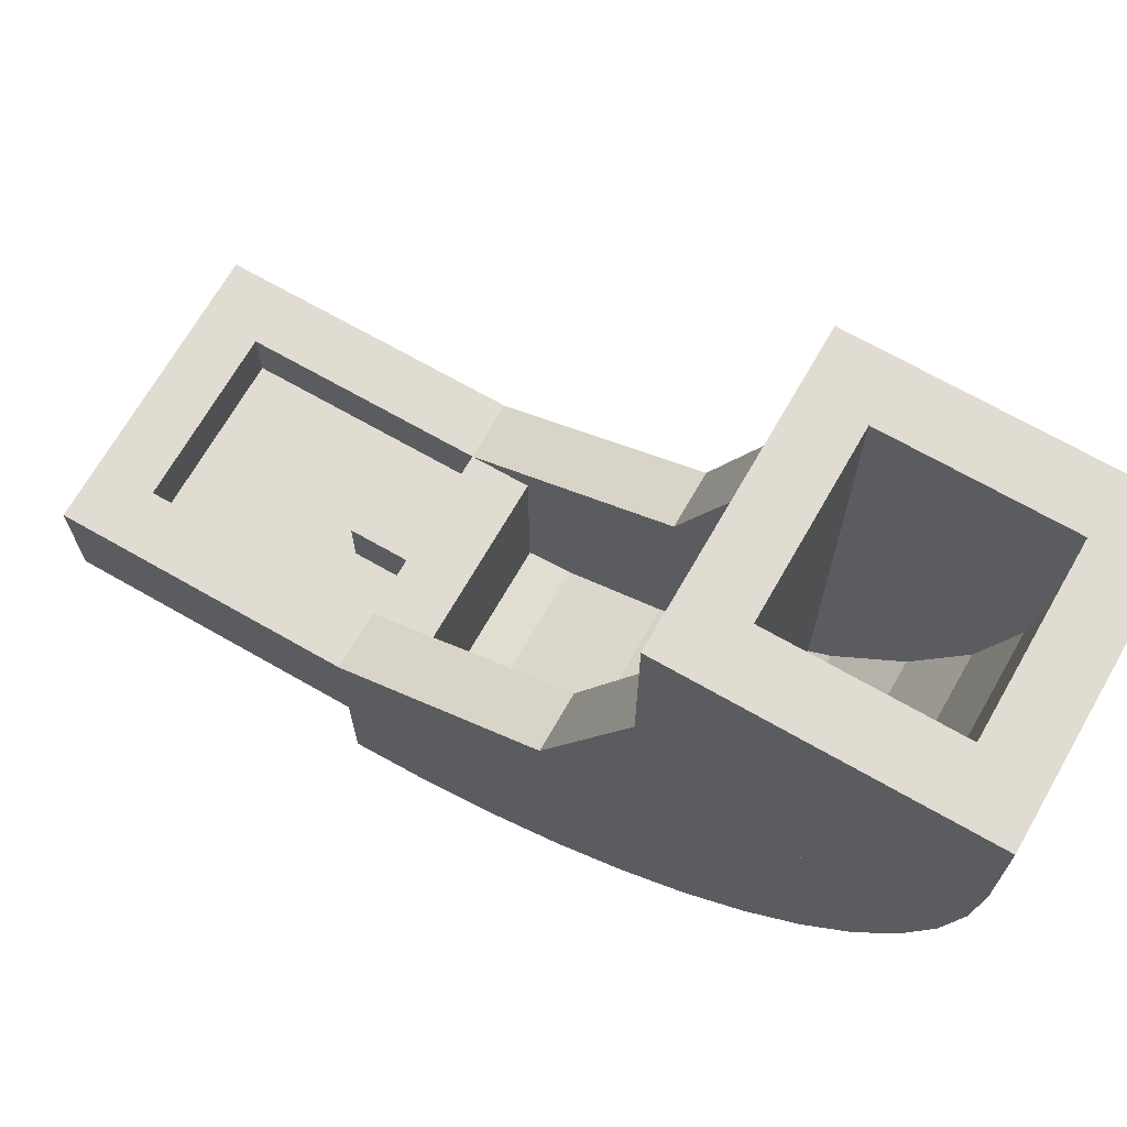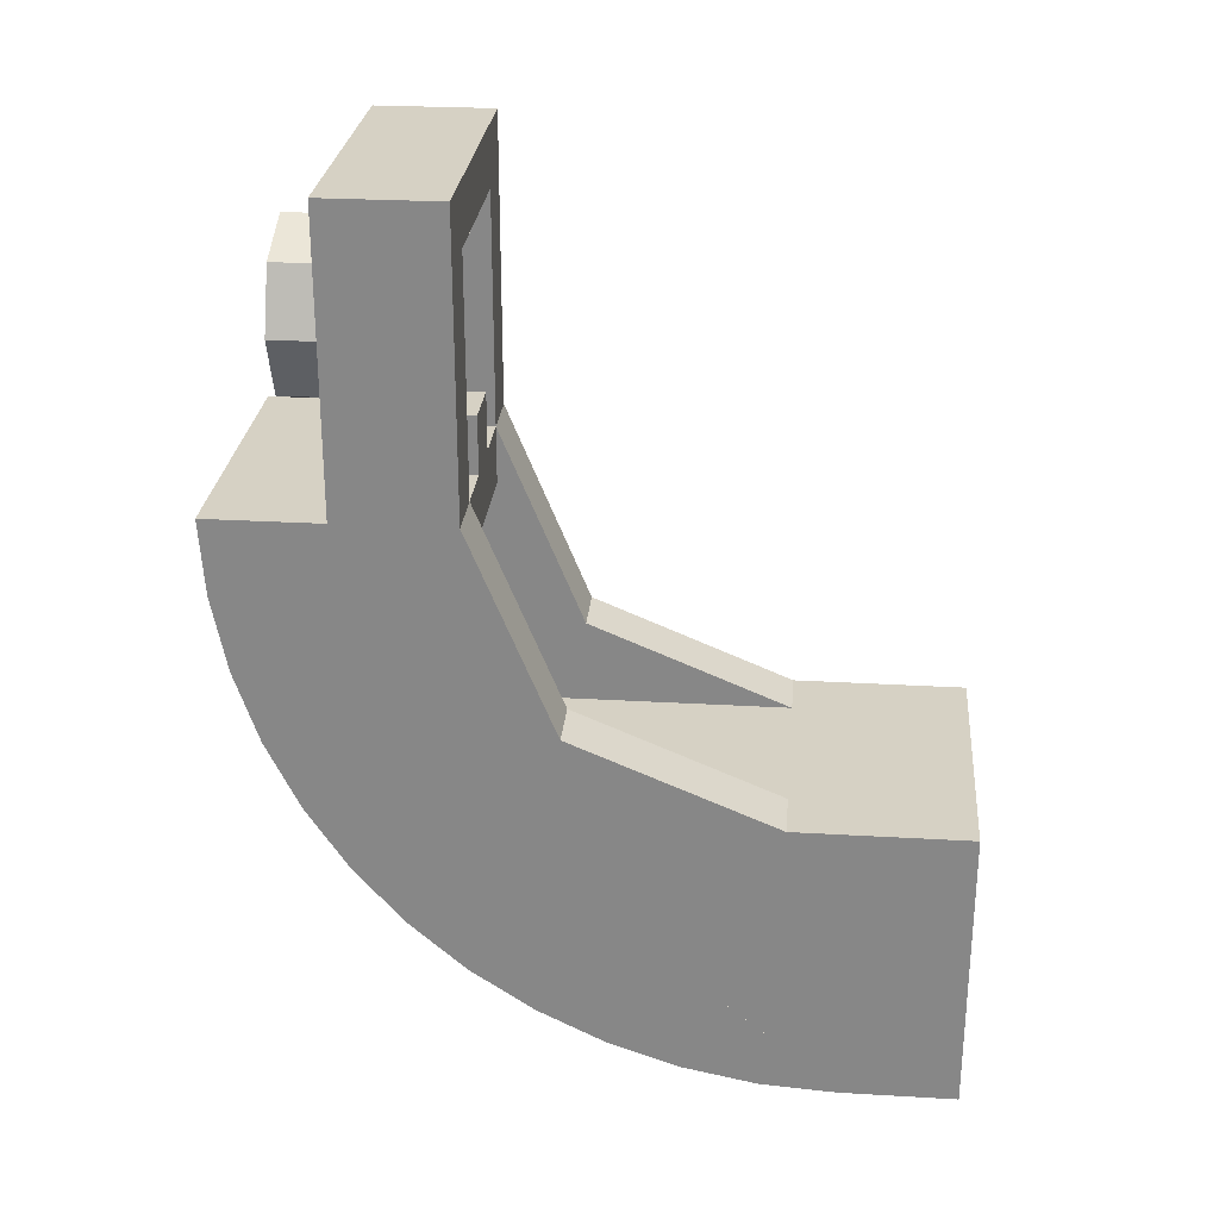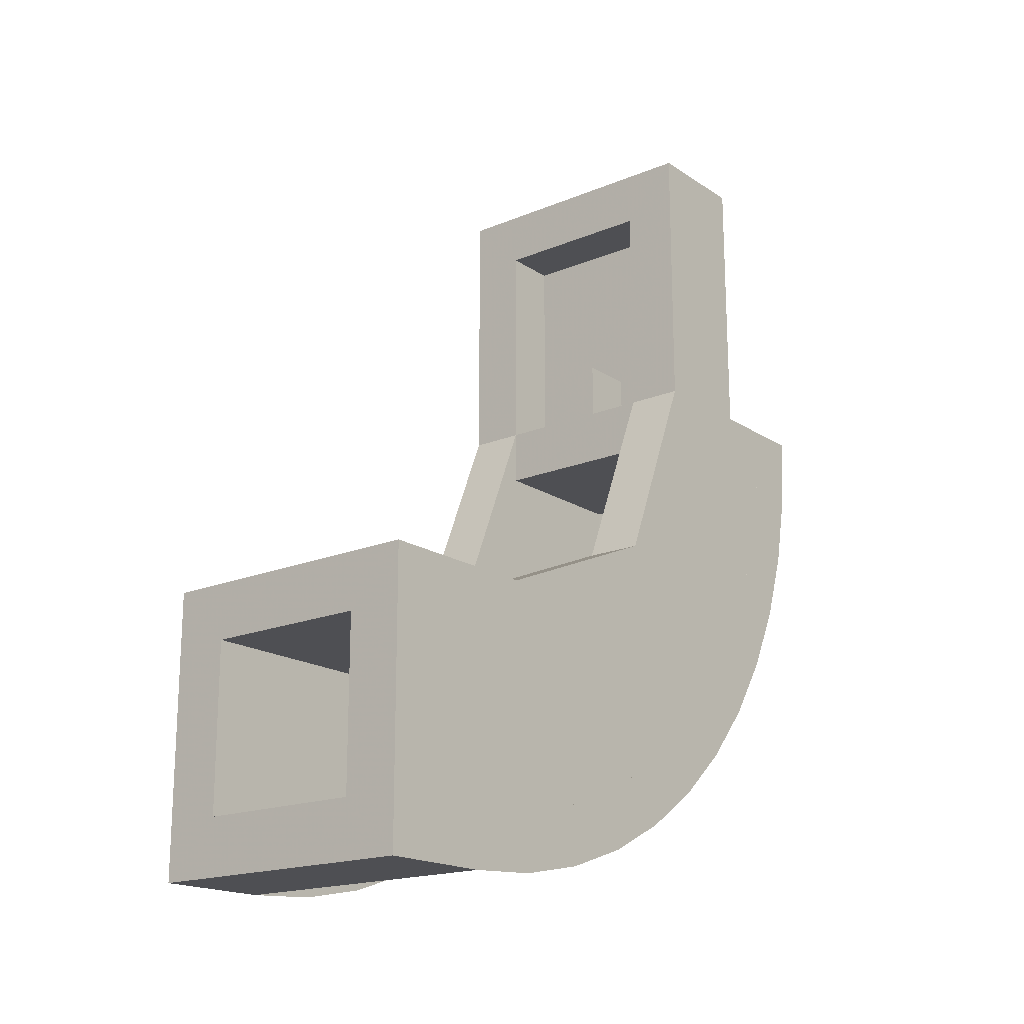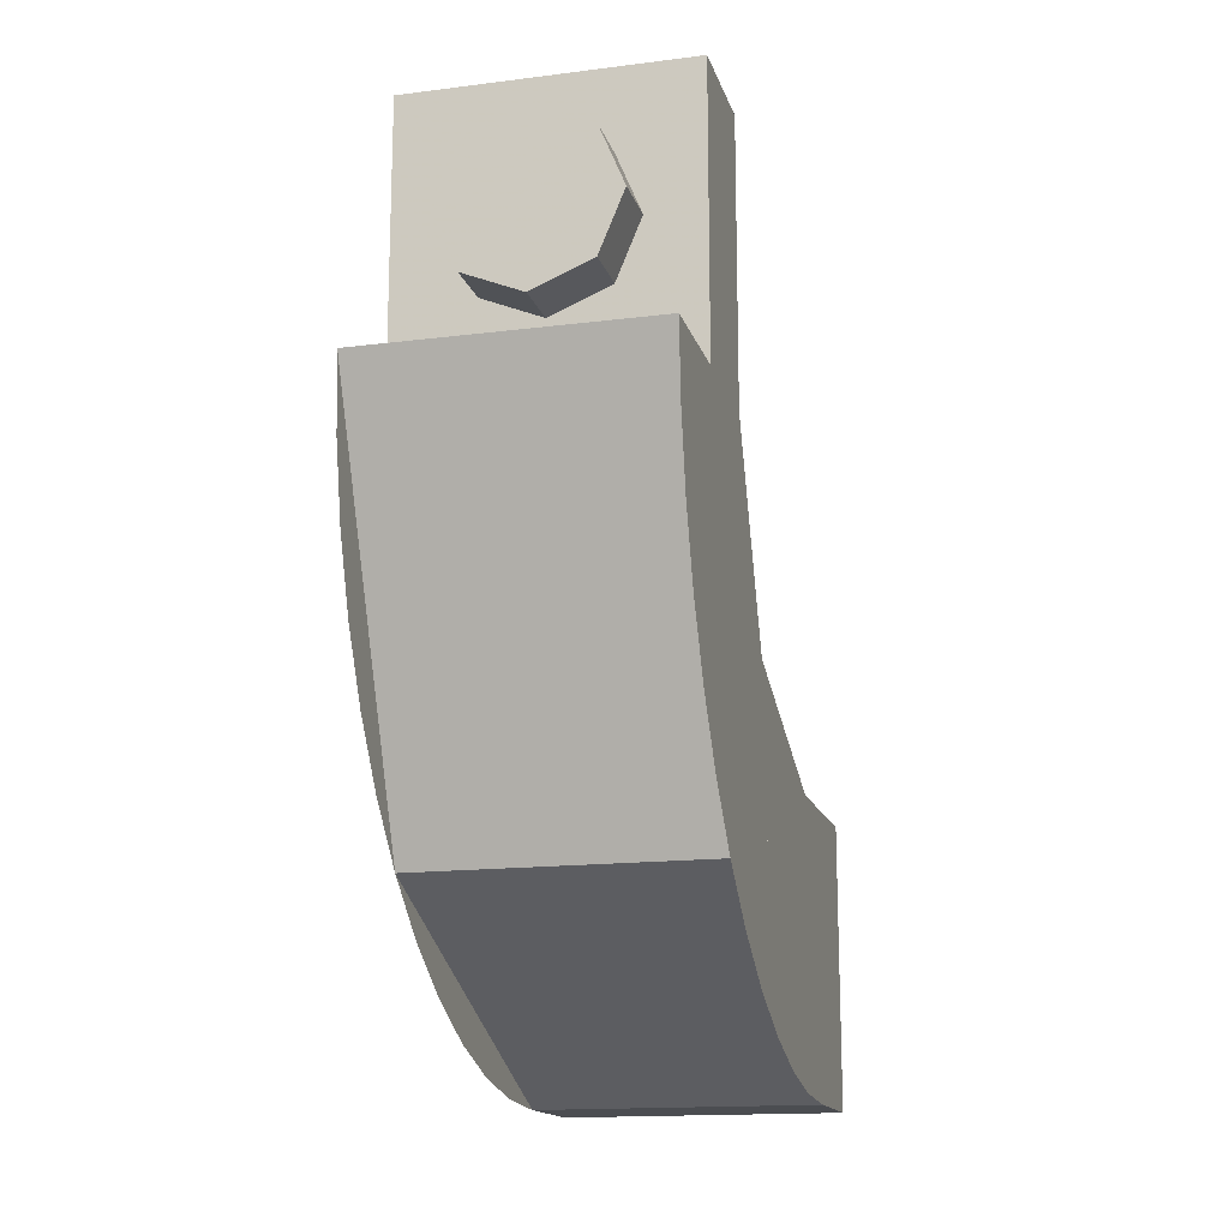
<metadata>
{"format":"obj","ext":"obj","renderer":"f3d","projection":"perspective","resolution":1024,"background":"white","views":[{"elev":69.3,"azim":119.8,"up":"+Y"},{"elev":26.7,"azim":95.2,"up":"+Z"},{"elev":-18.1,"azim":-141.3,"up":"+Z"},{"elev":-15.6,"azim":14.8,"up":"+Z"}]}
</metadata>
<code>
v -0.1 0.8 -0.3
v 0.1 0.8 -0.3
v 0.1 0.8 -0.5
v -0.1 0.8 -0.5
v -0.1 0.8 -0.3
v -0.1 0.6 -0.3
v 0.1 0.6 -0.3
v 0.1 0.8 -0.3
v -0.1 0.8 -0.5
v -0.1 0.6 -0.5
v -0.1 0.6 -0.3
v -0.1 0.8 -0.3
v 0.1 0.8 -0.5
v 0.1 0.6 -0.5
v -0.1 0.6 -0.5
v -0.1 0.8 -0.5
v 0.1 0.8 -0.3
v 0.1 0.6 -0.3
v 0.1 0.6 -0.5
v 0.1 0.8 -0.5
v 0.3 0.8 -0.7
v 0.3 0.8 -0.5
v -0.3 0.8 -0.5
v -0.3 0.8 -0.7
v 0.3 0.2195 -0.7
v 0.3 0.8 -0.7
v -0.3 0.8 -0.7
v -0.3 0.2195 -0.7
v -0.3 0.2195 -0.7
v -0.3 0.2345 -0.851
v -0.3 0.337 -1.189
v -0.3 0.8 -0.7
v 0.3 0.2345 -0.851
v 0.3 0.2195 -0.7
v 0.3 0.8 -0.7
v 0.3 0.337 -1.189
v -0.3 0.337 -1.189
v -0.3 0.5035 -1.5
v -0.3 0.8 -1.5
v -0.3 0.8 -0.7
v 0.3 0.5035 -1.5
v 0.3 0.337 -1.189
v 0.3 0.8 -0.7
v 0.3 0.8 -1.5
v -0.3 0.667 -1.7
v -0.3 0.727 -1.773
v -0.3 1 -1.996
v -0.3 2.4 -1.7
v 0.3 0.727 -1.773
v 0.3 0.667 -1.7
v 0.3 2.4 -1.7
v 0.3 1 -1.996
v 0.3 1.649 -2.265
v 0.3 1.311 -2.163
v 0.3 1 -1.996
v 0.3 2.4 -1.7
v -0.3 1.311 -2.163
v -0.3 1.649 -2.265
v -0.3 2.4 -1.7
v -0.3 1 -1.996
v -0.3 0.6 0.3
v 0.3 0.6 0.3
v 0.3 0.6 -0.5
v -0.3 0.6 -0.5
v -0.3 0.6 0.3
v -0.3 0.8 0.3
v 0.3 0.8 0.3
v 0.3 0.6 0.3
v -0.3 0.6 -0.5
v -0.3 0.8 -0.5
v -0.3 0.8 0.3
v -0.3 0.6 0.3
v 0.3 0.6 -0.5
v 0.3 0.8 -0.5
v -0.3 0.8 -0.5
v -0.3 0.6 -0.5
v 0.3 0.6 0.3
v 0.3 0.8 0.3
v 0.3 0.8 -0.5
v 0.3 0.6 -0.5
v -0.5 0.4 0.5
v -0.5 0.4 -0.5
v 0.5 0.4 -0.5
v 0.5 0.4 0.5
v -0.5 0.4 0.5
v 0.5 0.4 0.5
v 0.5 0.8 0.5
v -0.5 0.8 0.5
v 0.5 2.4 -1.5
v 0.3 2.4 -1.7
v -0.3 2.4 -1.7
v -0.5 2.4 -1.5
v -0.5 2.4 -1.5
v -0.3 2.4 -1.7
v -0.3 2.4 -2.3
v -0.5 2.4 -2.5
v -0.5 2.4 -2.5
v -0.3 2.4 -2.3
v 0.3 2.4 -2.3
v 0.5 2.4 -2.5
v 0.5 2.4 -2.5
v 0.3 2.4 -2.3
v 0.3 2.4 -1.7
v 0.5 2.4 -1.5
v 0.5 0.8 -0.5
v 0.3 0.8 -0.5
v 0.3 0.8 0.3
v 0.5 0.8 0.5
v 0.5 0.8 0.5
v 0.3 0.8 0.3
v -0.3 0.8 0.3
v -0.5 0.8 0.5
v -0.5 0.8 0.5
v -0.3 0.8 0.3
v -0.3 0.8 -0.5
v -0.5 0.8 -0.5
v 0.5 0 -0.5
v 0.5 0.4 -0.5
v -0.5 0.4 -0.5
v -0.5 0 -0.5
v -0.5 2.4 -1.5
v -0.5 1.8 -1.5
v 0.5 1.8 -1.5
v 0.5 2.4 -1.5
v 0.3 0.5035 -1.5
v 0.3 1.8 -1.5
v -0.3 1.8 -1.5
v -0.3 0.5035 -1.5
v -0.3 0.667 -1.7
v -0.3 2.4 -1.7
v 0.3 2.4 -1.7
v 0.3 0.667 -1.7
v -0.3 2.4 -2.3
v -0.3 2 -2.3
v 0.3 2 -2.3
v 0.3 2.4 -2.3
v 0.5 2.4 -2.5
v 0.5 2 -2.5
v -0.5 2 -2.5
v -0.5 2.4 -2.5
v 0.5 1.093 -1.207
v 0.5 0.8 -0.5
v 0.3 0.8 -0.5
v 0.3 1.093 -1.207
v 0.5 1.8 -1.5
v 0.5 1.093 -1.207
v 0.3 1.093 -1.207
v 0.3 1.8 -1.5
v -0.5 1.093 -1.207
v -0.5 0.8 -0.5
v -0.3 0.8 -0.5
v -0.3 1.093 -1.207
v -0.5 1.8 -1.5
v -0.5 1.093 -1.207
v -0.3 1.093 -1.207
v -0.3 1.8 -1.5
v 0.3 0.2195 -0.7
v 0.3 0.2345 -0.851
v -0.3 0.2345 -0.851
v -0.3 0.2195 -0.7
v 0.3 0.2345 -0.851
v 0.3 0.337 -1.189
v -0.3 0.337 -1.189
v -0.3 0.2345 -0.851
v 0.3 0.337 -1.189
v 0.3 0.5035 -1.5
v -0.3 0.5035 -1.5
v -0.3 0.337 -1.189
v 0.3 0.667 -1.7
v 0.3 0.727 -1.773
v -0.3 0.727 -1.773
v -0.3 0.667 -1.7
v 0.3 0.727 -1.773
v 0.3 1 -1.996
v -0.3 1 -1.996
v -0.3 0.727 -1.773
v 0.3 1 -1.996
v 0.3 1.311 -2.163
v -0.3 1.311 -2.163
v -0.3 1 -1.996
v 0.3 1.311 -2.163
v 0.3 1.649 -2.265
v -0.3 1.649 -2.265
v -0.3 1.311 -2.163
v 0.3 1.649 -2.265
v 0.3 2 -2.3
v -0.3 2 -2.3
v -0.3 1.649 -2.265
v 0.5 2.4 -1.5
v 0.5 2 -1.5
v 0.5 2 -2.5
v 0.5 2.4 -2.5
v 0.3 1.649 -2.265
v 0.3 2.4 -1.7
v 0.3 2.4 -2.3
v 0.3 2 -2.3
v -0.3 2.4 -1.7
v -0.3 1.649 -2.265
v -0.3 2 -2.3
v -0.3 2.4 -2.3
v 0.5 0.4 -0.5
v 0.5 0.4 0.5
v 0.5 0.8 0.5
v 0.5 0.8 -0.5
v -0.5 0.4 0.5
v -0.5 0.4 -0.5
v -0.5 0.8 -0.5
v -0.5 0.8 0.5
v -0.5 2 -1.5
v -0.5 2.4 -1.5
v -0.5 2.4 -2.5
v -0.5 2 -2.5
v 0.2121 0.4 -0.2121
v 0 0.4 -0.3
v 0 0.2 -0.3
v 0.2121 0.2 -0.2121
v 0.3 0.4 0
v 0.2121 0.4 -0.2121
v 0.2121 0.2 -0.2121
v 0.3 0.2 0
v 0.2121 0.4 0.2121
v 0.3 0.4 0
v 0.3 0.2 0
v 0.2121 0.2 0.2121
v 0 0.4 0.3
v 0.2121 0.4 0.2121
v 0.2121 0.2 0.2121
v 0 0.2 0.3
v -0.2121 0.4 0.2121
v 0 0.4 0.3
v 0 0.2 0.3
v -0.2121 0.2 0.2121
v -0.3 0.4 0
v -0.2121 0.4 0.2121
v -0.2121 0.2 0.2121
v -0.3 0.2 0
v -0.2121 0.4 -0.2121
v -0.3 0.4 0
v -0.3 0.2 0
v -0.2121 0.2 -0.2121
v 0 0.4 -0.3
v -0.2121 0.4 -0.2121
v -0.2121 0.2 -0.2121
v 0 0.2 -0.3
v 0 0.2 0
v 0 0.2 -0.3
v 0.2121 0.2 -0.2121
v 0 0.2 0
v 0.2121 0.2 -0.2121
v 0.3 0.2 0
v 0 0.2 0
v 0.3 0.2 0
v 0.2121 0.2 0.2121
v 0 0.2 0
v 0.2121 0.2 0.2121
v 0 0.2 0.3
v 0 0.2 0
v 0 0.2 0.3
v -0.2121 0.2 0.2121
v 0 0.2 0
v -0.2121 0.2 0.2121
v -0.3 0.2 0
v 0 0.2 0
v -0.3 0.2 0
v -0.2121 0.2 -0.2121
v 0 0.2 0
v -0.2121 0.2 -0.2121
v 0 0.2 -0.3
v 0.5 0.8 -1.5
v 0.5 1.093 -1.207
v 0.5 0.8 -0.5
v 0.5 0.8 -1.5
v 0.5 1.8 -1.5
v 0.5 1.093 -1.207
v 0.3 0.8 -1.5
v 0.3 1.093 -1.207
v 0.3 0.8 -0.5
v 0.3 0.8 -1.5
v 0.3 1.8 -1.5
v 0.3 1.093 -1.207
v -0.3 0.8 -1.5
v -0.3 1.093 -1.207
v -0.3 0.8 -0.5
v -0.3 0.8 -1.5
v -0.3 1.8 -1.5
v -0.3 1.093 -1.207
v -0.5 0.8 -1.5
v -0.5 1.093 -1.207
v -0.5 0.8 -0.5
v -0.5 0.8 -1.5
v -0.5 1.8 -1.5
v -0.5 1.093 -1.207
v 0.5 0 -0.5
v 0.5 0.0172 -0.761
v 0.5 0.2155 -0.7349
v 0.5 0.2 -0.5
v 0.5 0.0172 -0.761
v 0.5 0.0682 -1.018
v 0.5 0.2614 -0.9658
v 0.5 0.2155 -0.7349
v 0.5 0.0682 -1.018
v 0.5 0.1522 -1.265
v 0.5 0.337 -1.189
v 0.5 0.2614 -0.9658
v 0.5 0.1522 -1.265
v 0.5 0.268 -1.5
v 0.5 0.4412 -1.4
v 0.5 0.337 -1.189
v 0.5 0.268 -1.5
v 0.5 0.4132 -1.718
v 0.5 0.5719 -1.596
v 0.5 0.4412 -1.4
v 0.5 0.4132 -1.718
v 0.5 0.5858 -1.914
v 0.5 0.7272 -1.773
v 0.5 0.5719 -1.596
v 0.5 0.5858 -1.914
v 0.5 0.7824 -2.087
v 0.5 0.9042 -1.928
v 0.5 0.7272 -1.773
v 0.5 0.7824 -2.087
v 0.5 1 -2.232
v 0.5 1.1 -2.059
v 0.5 0.9042 -1.928
v 0.5 1 -2.232
v 0.5 1.235 -2.348
v 0.5 1.311 -2.163
v 0.5 1.1 -2.059
v 0.5 1.235 -2.348
v 0.5 1.482 -2.432
v 0.5 1.534 -2.239
v 0.5 1.311 -2.163
v 0.5 1.482 -2.432
v 0.5 1.739 -2.483
v 0.5 1.765 -2.285
v 0.5 1.534 -2.239
v 0.5 1.739 -2.483
v 0.5 2 -2.5
v 0.5 2 -2.3
v 0.5 1.765 -2.285
v -0.5 0 -0.5
v -0.5 0.0172 -0.761
v -0.5 0.2155 -0.7349
v -0.5 0.2 -0.5
v -0.5 0.0172 -0.761
v -0.5 0.0682 -1.018
v -0.5 0.2614 -0.9658
v -0.5 0.2155 -0.7349
v -0.5 0.0682 -1.018
v -0.5 0.1522 -1.265
v -0.5 0.337 -1.189
v -0.5 0.2614 -0.9658
v -0.5 0.1522 -1.265
v -0.5 0.268 -1.5
v -0.5 0.4412 -1.4
v -0.5 0.337 -1.189
v -0.5 0.268 -1.5
v -0.5 0.4132 -1.718
v -0.5 0.5719 -1.596
v -0.5 0.4412 -1.4
v -0.5 0.4132 -1.718
v -0.5 0.5858 -1.914
v -0.5 0.7272 -1.773
v -0.5 0.5719 -1.596
v -0.5 0.5858 -1.914
v -0.5 0.7824 -2.087
v -0.5 0.9042 -1.928
v -0.5 0.7272 -1.773
v -0.5 0.7824 -2.087
v -0.5 1 -2.232
v -0.5 1.1 -2.059
v -0.5 0.9042 -1.928
v -0.5 1 -2.232
v -0.5 1.235 -2.348
v -0.5 1.311 -2.163
v -0.5 1.1 -2.059
v -0.5 1.235 -2.348
v -0.5 1.482 -2.432
v -0.5 1.534 -2.239
v -0.5 1.311 -2.163
v -0.5 1.482 -2.432
v -0.5 1.739 -2.483
v -0.5 1.765 -2.285
v -0.5 1.534 -2.239
v -0.5 1.739 -2.483
v -0.5 2 -2.5
v -0.5 2 -2.3
v -0.5 1.765 -2.285
v -0.5 0.5858 -1.914
v -0.5 0 -0.5
v 0.5 0 -0.5
v 0.5 0.5858 -1.914
v -0.5 2 -2.5
v -0.5 0.5858 -1.914
v 0.5 0.5858 -1.914
v 0.5 2 -2.5
v 0.5 0.2 -0.5
v 0.5 0.2155 -0.7349
v 0.5 0.8 -1.5
v 0.5 0.8 -0.5
v 0.5 0.8 -1.5
v 0.5 0.2155 -0.7349
v 0.5 0.2614 -0.9658
v 0.5 0.337 -1.189
v 0.5 0.8 -1.5
v 0.5 0.337 -1.189
v 0.5 0.4412 -1.4
v 0.5 0.5719 -1.596
v 0.5 0.8 -1.5
v 0.5 0.5719 -1.596
v 0.5 0.7272 -1.773
v 0.5 0.9042 -1.928
v 0.5 0.8 -1.5
v 0.5 0.9042 -1.928
v 0.5 1.1 -2.059
v 0.5 1.311 -2.163
v 0.5 0.8 -1.5
v 0.5 1.311 -2.163
v 0.5 1.534 -2.239
v 0.5 1.765 -2.284
v 0.5 0.8 -1.5
v 0.5 1.765 -2.284
v 0.5 2 -2.3
v 0.5 2 -1.5
v -0.5 0.2155 -0.7349
v -0.5 0.2 -0.5
v -0.5 0.8 -0.5
v -0.5 0.8 -1.5
v -0.5 0.2155 -0.7349
v -0.5 0.8 -1.5
v -0.5 0.337 -1.189
v -0.5 0.2614 -0.9658
v -0.5 0.337 -1.189
v -0.5 0.8 -1.5
v -0.5 0.5719 -1.596
v -0.5 0.4412 -1.4
v -0.5 0.5719 -1.596
v -0.5 0.8 -1.5
v -0.5 0.9042 -1.928
v -0.5 0.7272 -1.773
v -0.5 0.9042 -1.928
v -0.5 0.8 -1.5
v -0.5 1.311 -2.163
v -0.5 1.1 -2.059
v -0.5 1.311 -2.163
v -0.5 0.8 -1.5
v -0.5 1.765 -2.284
v -0.5 1.534 -2.239
v -0.5 1.765 -2.284
v -0.5 0.8 -1.5
v -0.5 2 -1.5
v -0.5 2 -2.3
g mesh4408452
f 1 2 3
f 3 4 1
f 5 6 7
f 7 8 5
f 9 10 11
f 11 12 9
f 13 14 15
f 15 16 13
f 17 18 19
f 19 20 17
g mesh4408458
f 21 23 22
f 23 21 24
g mesh4408460
f 25 27 26
f 27 25 28
f 29 30 31
f 31 32 29
f 33 34 35
f 35 36 33
f 37 38 39
f 39 40 37
f 41 42 43
f 43 44 41
f 45 46 47
f 47 48 45
f 49 50 51
f 51 52 49
f 53 54 55
f 55 56 53
f 57 58 59
f 59 60 57
g mesh4408462
f 61 62 63
f 63 64 61
f 65 66 67
f 67 68 65
f 69 70 71
f 71 72 69
f 73 74 75
f 75 76 73
f 77 78 79
f 79 80 77
g mesh4408464
f 81 82 83
f 83 84 81
f 85 86 87
f 87 88 85
f 89 90 91
f 91 92 89
f 93 94 95
f 95 96 93
f 97 98 99
f 99 100 97
f 101 102 103
f 103 104 101
f 105 106 107
f 107 108 105
f 109 110 111
f 111 112 109
f 113 114 115
f 115 116 113
g mesh4408466
f 117 118 119
f 119 120 117
g mesh4408468
f 121 122 123
f 123 124 121
g mesh4408470
f 125 126 127
f 127 128 125
g mesh4408472
f 129 130 131
f 131 132 129
g mesh4408474
f 133 134 135
f 135 136 133
g mesh4408476
f 137 138 139
f 139 140 137
g mesh4408478
f 141 143 142
f 143 141 144
f 145 147 146
f 147 145 148
g mesh4408480
f 149 150 151
f 151 152 149
f 153 154 155
f 155 156 153
f 157 158 159
f 159 160 157
f 161 162 163
f 163 164 161
f 165 166 167
f 167 168 165
f 169 170 171
f 171 172 169
f 173 174 175
f 175 176 173
f 177 178 179
f 179 180 177
f 181 182 183
f 183 184 181
f 185 186 187
f 187 188 185
f 189 190 191
f 191 192 189
f 193 194 195
f 195 196 193
f 197 198 199
f 199 200 197
g mesh4408482
f 201 203 202
f 203 201 204
g mesh4408484
f 205 207 206
f 207 205 208
f 209 210 211
f 211 212 209
g mesh4408489
f 213 215 214
f 215 213 216
f 217 219 218
f 219 217 220
f 221 223 222
f 223 221 224
f 225 227 226
f 227 225 228
f 229 231 230
f 231 229 232
f 233 235 234
f 235 233 236
f 237 239 238
f 239 237 240
f 241 243 242
f 243 241 244
g mesh4408491
f 245 246 247
f 248 249 250
f 251 252 253
f 254 255 256
f 257 258 259
f 260 261 262
f 263 264 265
f 266 267 268
g mesh4408494
f 269 270 271
f 272 273 274
g mesh4408496
f 275 277 276
f 278 280 279
g mesh4408498
f 281 282 283
f 284 285 286
g mesh4408500
f 287 289 288
f 290 292 291
g mesh4408504
f 293 294 295
f 295 296 293
f 297 298 299
f 299 300 297
f 301 302 303
f 303 304 301
f 305 306 307
f 307 308 305
f 309 310 311
f 311 312 309
f 313 314 315
f 315 316 313
f 317 318 319
f 319 320 317
f 321 322 323
f 323 324 321
f 325 326 327
f 327 328 325
f 329 330 331
f 331 332 329
f 333 334 335
f 335 336 333
f 337 338 339
f 339 340 337
g mesh4408506
f 341 343 342
f 343 341 344
f 345 347 346
f 347 345 348
f 349 351 350
f 351 349 352
f 353 355 354
f 355 353 356
f 357 359 358
f 359 357 360
f 361 363 362
f 363 361 364
f 365 367 366
f 367 365 368
f 369 371 370
f 371 369 372
f 373 375 374
f 375 373 376
f 377 379 378
f 379 377 380
f 381 383 382
f 383 381 384
f 385 387 386
f 387 385 388
g mesh4408508
f 389 391 390
f 391 389 392
f 393 395 394
f 395 393 396
f 397 398 399
f 399 400 397
f 401 402 403
f 403 404 401
f 405 406 407
f 407 408 405
f 409 410 411
f 411 412 409
f 413 414 415
f 415 416 413
f 417 418 419
f 419 420 417
f 421 422 423
f 423 424 421
f 425 426 427
f 427 428 425
f 429 430 431
f 431 432 429
f 433 434 435
f 435 436 433
f 437 438 439
f 439 440 437
f 441 442 443
f 443 444 441
f 445 446 447
f 447 448 445
f 449 450 451
f 451 452 449

</code>
